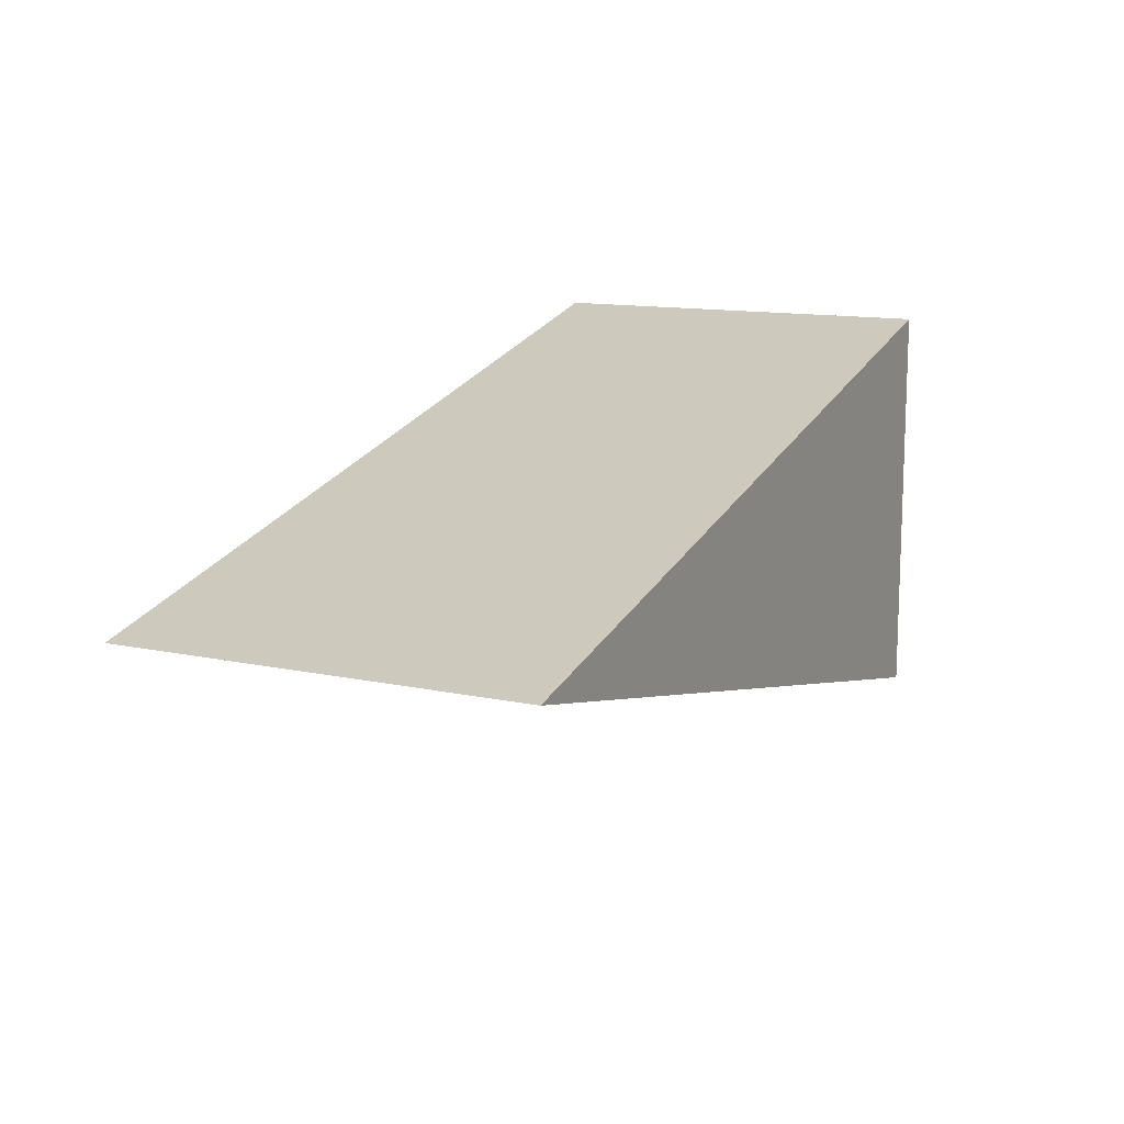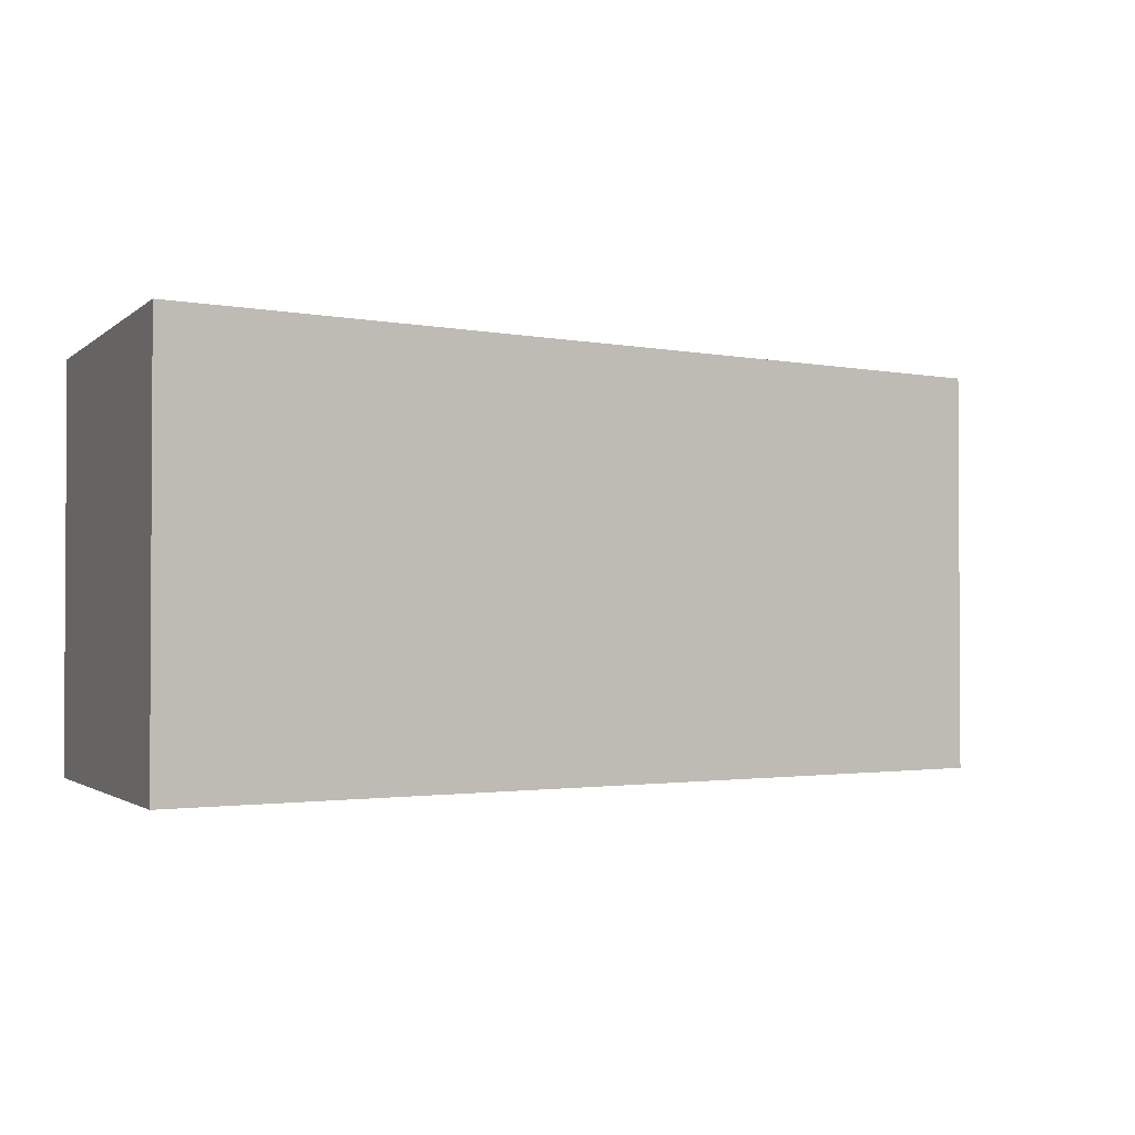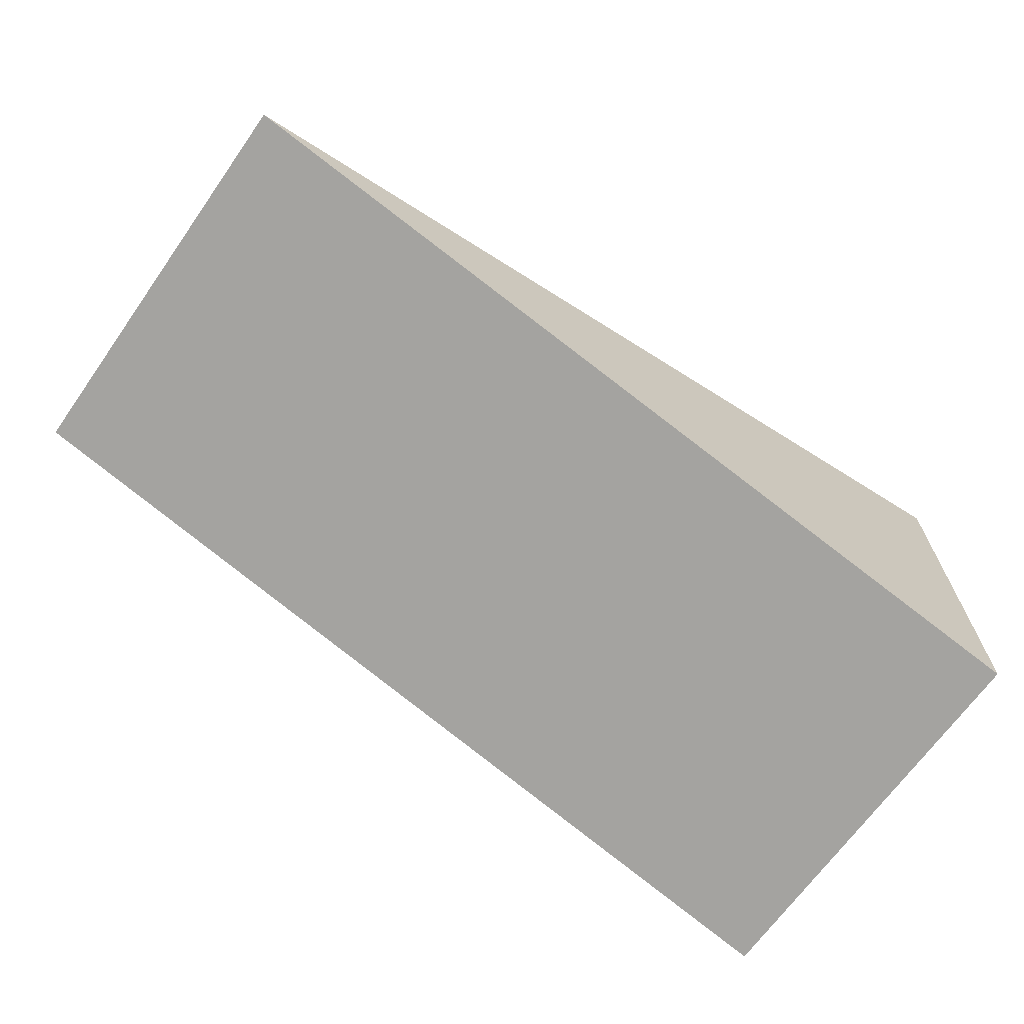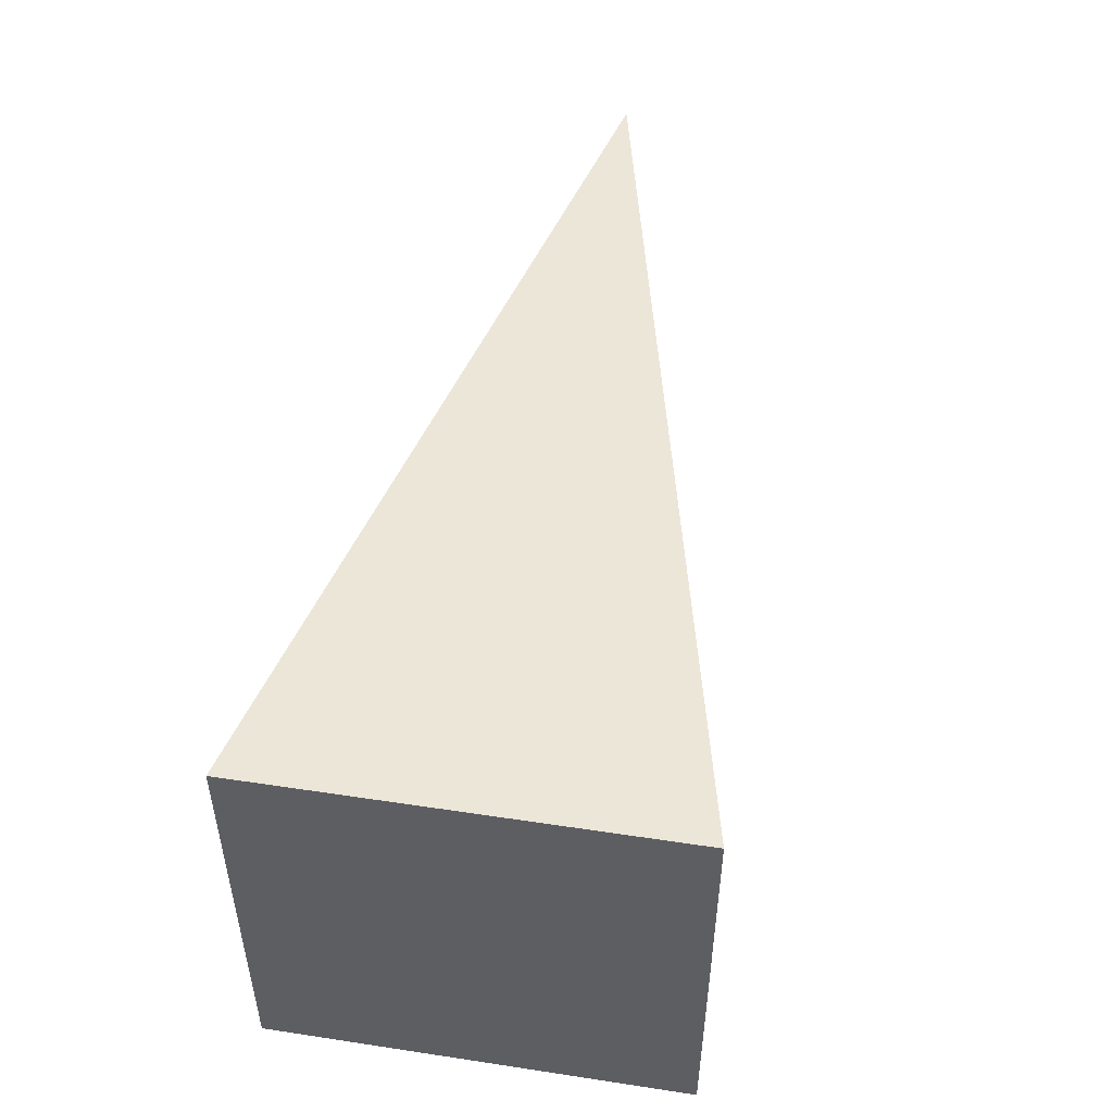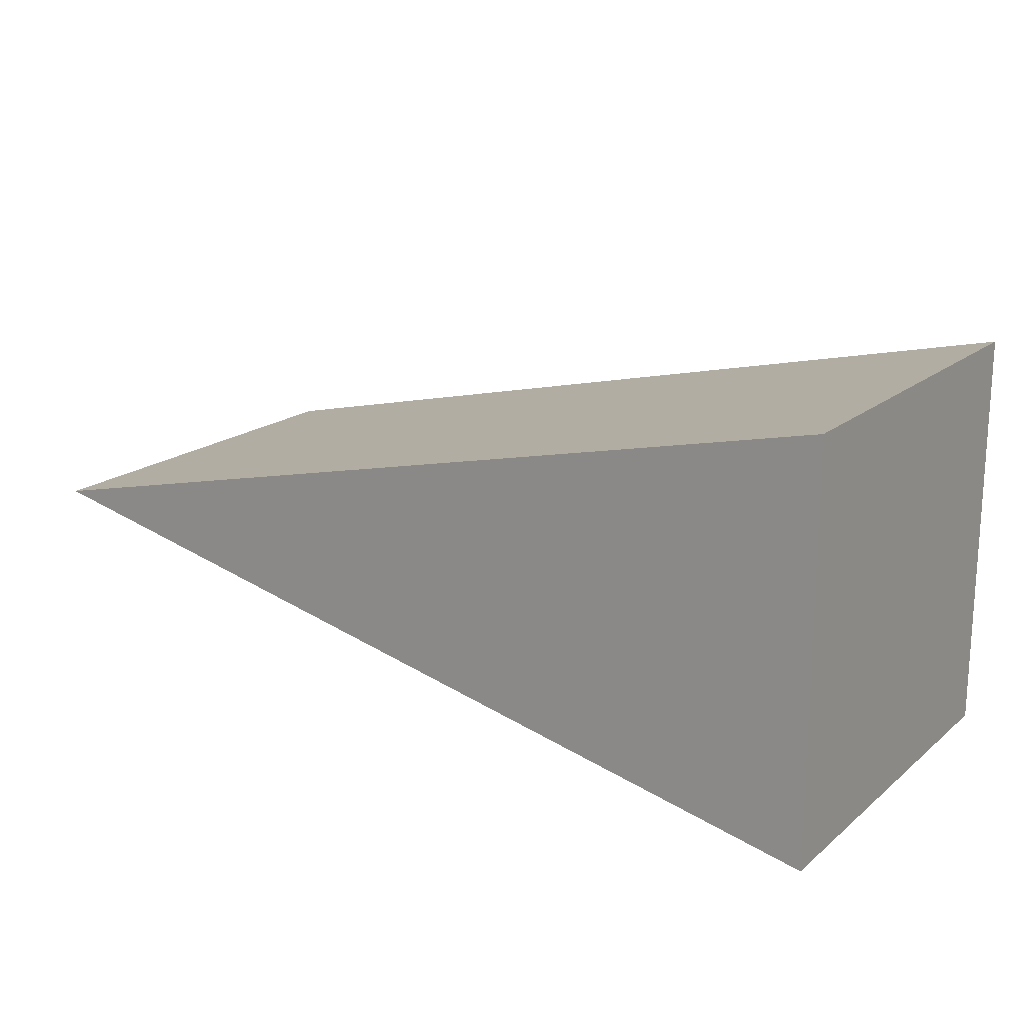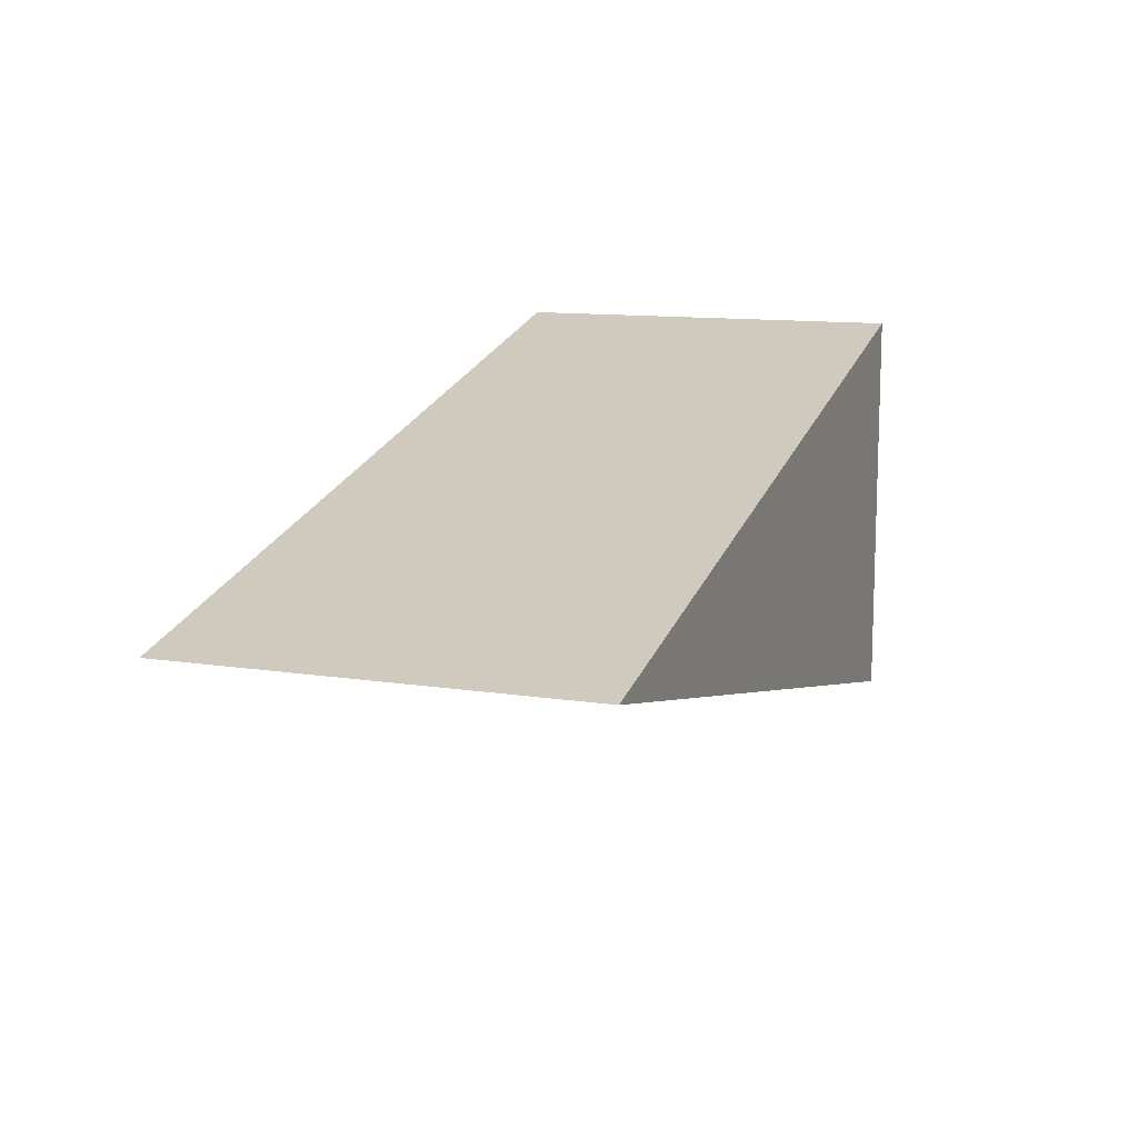
<metadata>
{"format":"obj","ext":"obj","renderer":"f3d","projection":"perspective","resolution":1024,"background":"white","views":[{"elev":12.7,"azim":116.5,"up":"+Z"},{"elev":-1.8,"azim":-22.7,"up":"+Y"},{"elev":-68.0,"azim":144.7,"up":"+Z"},{"elev":49.0,"azim":-80.5,"up":"+Y"},{"elev":18.1,"azim":-146.6,"up":"+Z"},{"elev":11.9,"azim":110.3,"up":"+Z"}]}
</metadata>
<code>
o Cube
v 2.182 1 0
v 2.182 -1 0
v -2.182 1 -1
v -2.182 -1 -1
v -2.182 1 1
v -2.182 -1 1
f 1 3 5
f 2 1 5 6
f 6 5 3 4
f 4 2 6
f 4 3 1 2

</code>
